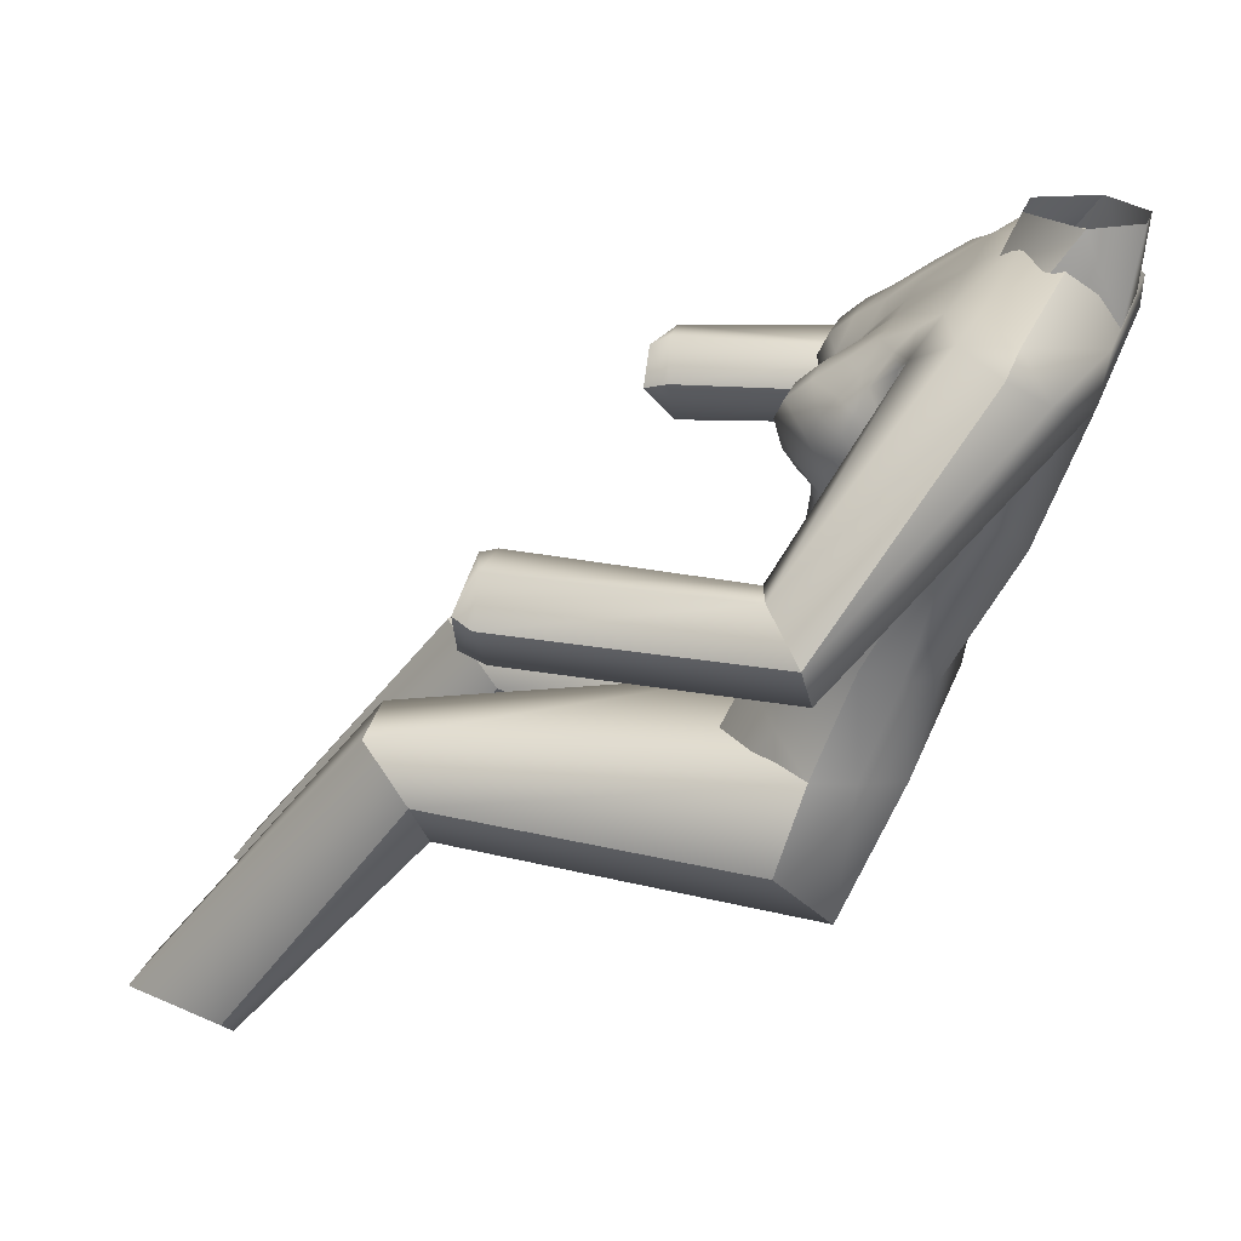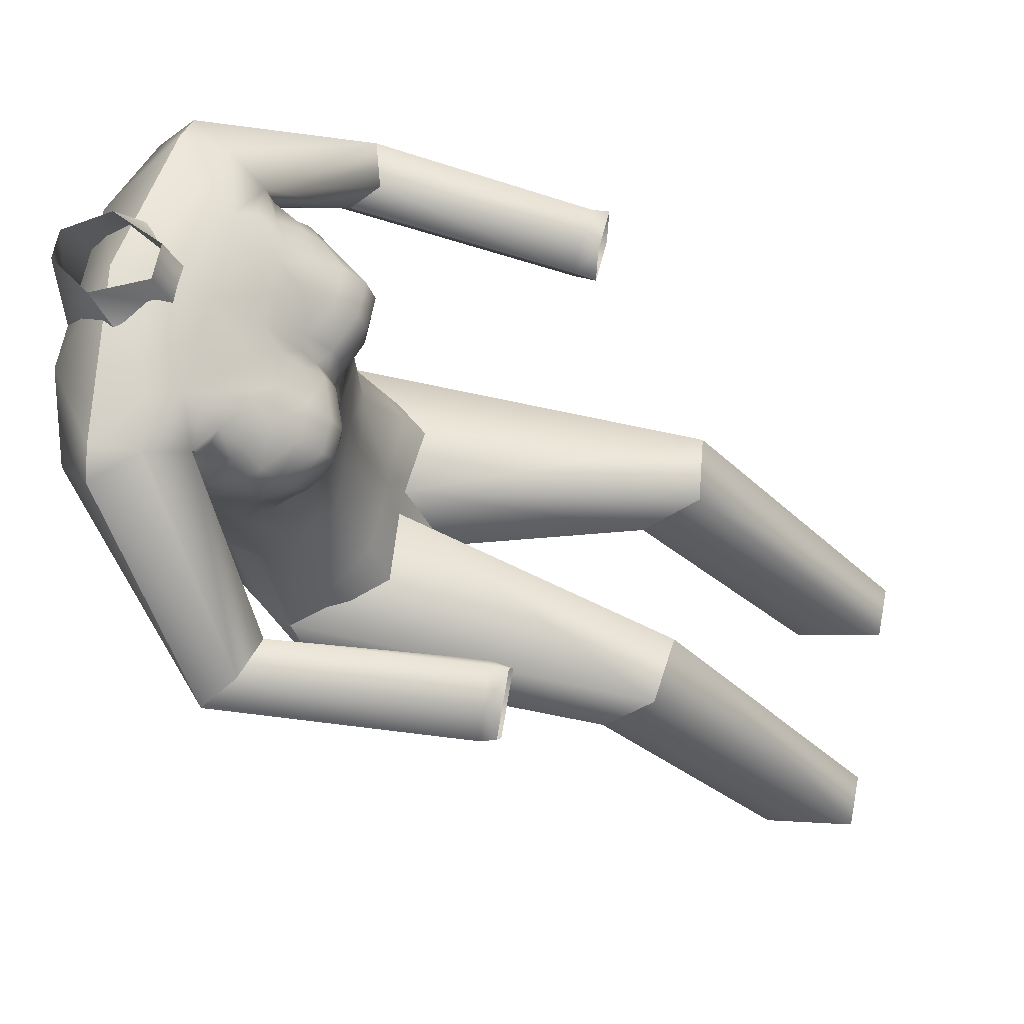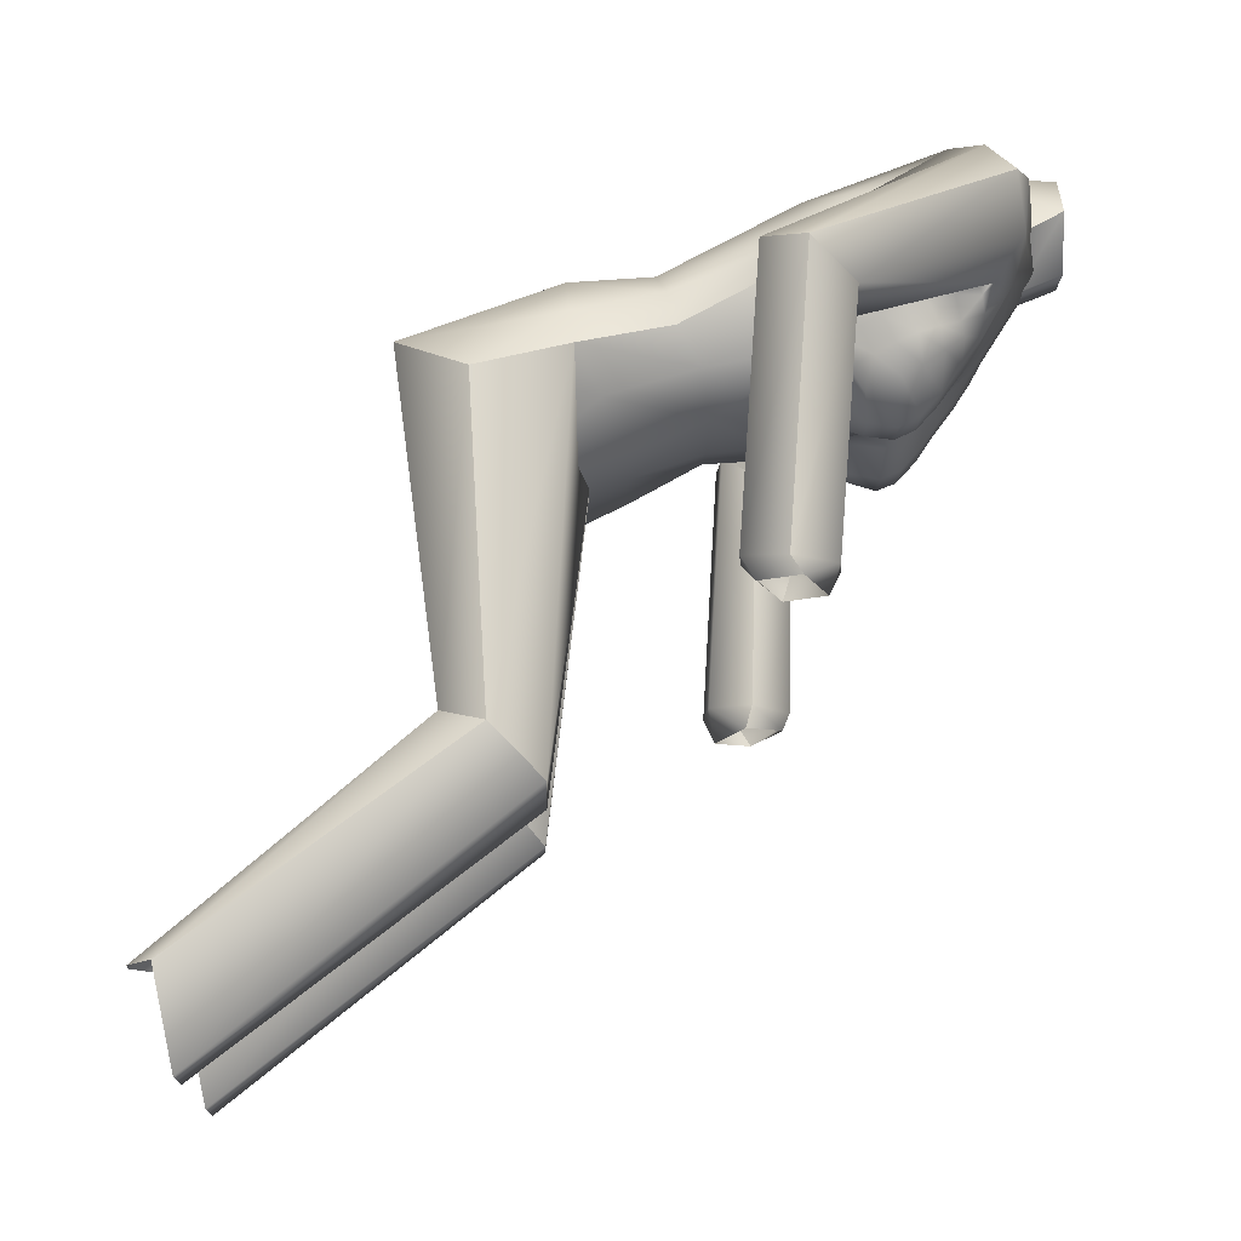
<metadata>
{"format":"obj","ext":"obj","renderer":"f3d","projection":"perspective","resolution":1024,"background":"white","views":[{"elev":26.3,"azim":-73.0,"up":"+Y"},{"elev":65.6,"azim":101.3,"up":"+Y"},{"elev":-15.8,"azim":88.4,"up":"+Z"}]}
</metadata>
<code>
o body_f
v -0.01829 0.7053 0.2491
v 0.01543 0.1935 -0.1096
v -0.1294 -0.01145 0.00981
v -0.132 0.649 0.124
v 0.1316 0.649 0.124
v -0.1151 0.4145 0.177
v -0.1967 0.6426 0.1704
v -0.1499 -0.2532 -0.6418
v -0.3309 0.3452 -0.3045
v 0.1298 -0.2532 -0.6418
v 0.1501 -0.2532 -0.6418
v 0.1147 0.4145 0.177
v 0.1357 0.5691 0.2312
v 0.1922 0.638 0.1135
v 0.3311 0.3452 -0.3045
v -0.2805 0.3358 -0.2745
v -0.1921 0.638 0.1135
v -0.1296 -0.2532 -0.6418
v -0.1288 -0.01145 0.00981
v 0.08475 0.235 -0.09244
v 0.1629 0.3927 0.08258
v -0.2799 0.4282 -0.2808
v 0.3265 0.4258 -0.285
v -0.04936 0.6146 0.2373
v 0.04829 0.6146 0.2373
v 0.02152 0.7067 0.137
v -0.02403 0.6565 0.1162
v 0.232 0.6249 0.1651
v 0.1963 0.6426 0.1704
v 0.3566 0.3505 0.03334
v 0.1737 -0.2009 -0.7505
v -0.1815 -0.2254 -0.6408
v -0.1677 0.3927 0.08258
v -0.000192 0.6805 0.1428
v 0.1605 0.4263 0.03199
v 0.1482 0.5343 -0.01693
v -0.005141 0.235 -0.09244
v -0.1438 0.2049 -0.05055
v -0.1609 0.4263 0.03199
v -0.1436 0.5343 -0.01693
v 0.1382 0.2049 -0.05055
v -0.1143 0.6364 0.08715
v 0.1142 0.6364 0.08715
v -4.8e-05 0.641 0.08731
v -0.1786 0.5182 0.06836
v -0.002657 0.3187 -0.06362
v 0.1784 0.5182 0.06836
v -4.8e-05 0.5345 -0.02513
v 0.1396 0.4226 0.004218
v 0.1404 0.5796 0.01861
v 0.1288 0.4766 -0.04251
v 0.07782 0.39 -0.04346
v -0.1399 0.4226 0.004218
v -0.08105 0.39 -0.04346
v -0.122 0.4766 -0.04251
v -0.1404 0.5796 0.01861
v -0.1809 0.6097 0.09437
v 0.1809 0.6097 0.09437
v -0.001429 0.3904 -0.05588
v 0.06563 0.5356 -0.05836
v 2.4e-05 0.5799 0.008427
v -0.06817 0.5356 -0.05836
v -0.166 0.5672 0.05392
v 0.1659 0.5672 0.05392
v 0.06121 0.4808 -0.06445
v 0.05858 0.5802 -0.001339
v -0.06388 0.4808 -0.06445
v -0.05853 0.5802 -0.001339
v 0.1326 0.6019 0.04624
v 0.1509 0.557 -0.000796
v 0.1261 0.4608 -0.02796
v -0.1265 0.4608 -0.02796
v -0.1325 0.6019 0.04624
v -0.143 0.557 -0.000796
v 0.1258 0.6245 0.06619
v -0.1256 0.6245 0.06619
v -0.1709 0.6182 0.08632
v 0.171 0.6182 0.08632
v 0.1683 0.5277 0.01123
v -8.4e-05 0.5117 -0.03634
v 0.01613 0.535 -0.03997
v 0.1091 0.5356 -0.05836
v -1.2e-05 0.5573 -0.01187
v 6e-05 0.6025 0.02953
v -0.1117 0.5356 -0.05836
v -0.01902 0.535 -0.03997
v -0.171 0.5901 0.06497
v -0.154 0.5736 0.02954
v -0.164 0.4914 0.03162
v -0.1479 0.4455 0.01335
v -0.1538 0.4818 -0.007079
v 0.1476 0.4455 0.01335
v 0.1637 0.4914 0.03162
v 0.1536 0.4818 -0.007079
v 0.1681 0.5374 0.04989
v 0.171 0.5901 0.06497
v 0.154 0.5736 0.02954
v 0.06677 0.4605 -0.05145
v 0.09718 0.4807 -0.06216
v 0.06342 0.5127 -0.0691
v 0.01501 0.4802 -0.04637
v 0.06277 0.558 -0.03322
v 0.105 0.5802 -0.001339
v 0.08146 0.6025 0.0295
v 0.01508 0.5799 0.008441
v -0.06708 0.4605 -0.05145
v -0.0179 0.4802 -0.04637
v -0.06603 0.5127 -0.0691
v -0.06524 0.558 -0.03322
v -0.01503 0.5799 0.008441
v -0.08134 0.6025 0.0295
v -0.105 0.5802 -0.001339
v -0.16 0.596 0.0562
v -0.1639 0.5507 0.02039
v -0.1402 0.4589 -0.01623
v 0.1399 0.4589 -0.01623
v 0.1601 0.596 0.0562
v 0.09998 0.4614 -0.04645
v 0.01557 0.5121 -0.05031
v 0.1104 0.558 -0.03322
v 0.1083 0.6025 0.02936
v 0.01668 0.5574 -0.01297
v 0.04076 0.6025 0.02953
v -0.01846 0.5121 -0.05031
v -0.1003 0.4614 -0.04645
v -0.01958 0.5574 -0.01297
v -0.04064 0.6025 0.02953
v -0.1129 0.558 -0.03322
v -0.1082 0.6025 0.02936
v -0.1417 0.2805 0.02749
v 0.1563 0.3773 0.121
v 0.1579 0.1704 0.03551
v -0.1567 0.3773 0.121
v 0.1639 0.385 0.1018
v -0.1643 0.385 0.1018
v 0.1636 0.4559 0.1654
v -0.164 0.4559 0.1654
v 0.1772 0.4574 0.1416
v -0.1776 0.4574 0.1416
v 0.1787 0.5063 0.1193
v 0.06625 0.6672 0.1728
v 0.257 0.376 -0.3035
v -0.000192 0.68 0.1924
v -0.1334 0.6023 0.1481
v -0.1816 0.1494 -0.4642
v -0.2066 0.5767 0.1547
v -0.1808 0.1747 -0.008664
v -0.09449 0.235 -0.09244
v -0.07359 0.3182 -0.05121
v -0.125 0.308 -0.01276
v -0.1249 0.3773 -0.02535
v -0.1191 0.4359 -0.02539
v -0.08304 0.4419 -0.03588
v -0.03362 0.4614 -0.04647
v -0.000192 0.4423 -0.04829
v 0.08266 0.4419 -0.03588
v 0.1188 0.4359 -0.02539
v 0.1226 0.3773 -0.02535
v 0.06859 0.3182 -0.05121
v 0.129 0.07611 -0.1617
v 0.1222 0.308 -0.01276
v 0.1413 0.2805 0.02749
v 0.1809 0.1747 -0.008664
v 0.1824 0.1502 -0.4649
v 0.1062 -0.2009 -0.7505
v 0.1924 0.06847 -0.03839
v 0.2031 0.09072 -0.4088
v 0.1817 -0.2254 -0.6408
v 0.129 -0.01145 0.00981
v 0.124 0.1661 0.07969
v 0.09869 0.2609 0.09778
v 0.1272 0.2705 0.0695
v 9.6e-05 -0.01145 0.00981
v -0.09741 0.04394 -0.3952
v -0.1816 0.04394 -0.3952
v -0.202 0.09076 -0.409
v -0.1735 -0.2009 -0.7505
v -0.106 -0.2009 -0.7505
v -0.1298 0.2705 0.0695
v -0.1035 0.2609 0.09778
v -0.1343 0.1661 0.07969
v -0.163 0.1704 0.03551
v -0.1922 0.06847 -0.03839
v -0.06812 0.09078 -0.4092
v -0.09388 -0.2254 -0.6408
v -0.09741 0.1497 -0.4741
v -0.01524 0.1935 -0.1096
v 9.6e-05 0.07543 -0.1498
v 0.06727 0.09073 -0.409
v 0.09408 -0.2254 -0.6408
v 0.097 0.04319 -0.3948
v 0.1824 0.04319 -0.3948
v 0.2062 0.5767 0.1547
v 0.03331 0.4614 -0.04647
v -0.000156 0.4613 -0.04535
v -0.1294 0.07611 -0.1617
v -0.2748 0.4192 -0.3021
v -0.3003 0.4356 -0.02759
v -0.288 0.3936 0.009204
v -0.3094 0.3553 0.03713
v -0.2568 0.376 -0.3035
v -0.2575 0.384 -0.2757
v -0.356 0.3511 0.03304
v -0.326 0.3317 -0.2785
v -0.379 0.3965 0.02778
v -0.2318 0.6249 0.1651
v 0.3271 0.3298 -0.2785
v 0.2876 0.3935 0.009146
v 0.1336 0.6023 0.1481
v 0.3 0.4361 -0.0282
v 0.3544 0.4456 -0.01193
v 0.3799 0.3965 0.028
v 0.3504 0.3757 -0.2838
v 0.3491 0.3884 -0.3031
v 0.2792 0.4301 -0.2808
v 0.275 0.4192 -0.3021
v 0.2559 0.3842 -0.2755
v 0.2799 0.3341 -0.2743
v -0.1675 0.6091 0.06701
v -0.3539 0.4449 -0.01157
v -0.3484 0.3758 -0.2836
v -0.3489 0.3884 -0.3031
v -0.3254 0.4241 -0.2848
v -0.1361 0.5691 0.2312
v -0.103 0.6146 0.2373
v 0.1026 0.6146 0.2373
v 0.208 0.5963 0.2028
v 0.3092 0.3547 0.03748
v -0.2078 0.5963 0.2028
v 0.01722 0.7053 0.2491
v 0.02296 0.6565 0.1162
v -0.02259 0.7067 0.137
v -0.05173 0.7058 0.1996
v -0.2008 0.6011 0.09652
v -0.1852 0.5552 0.07545
v -0.1672 0.5144 0.04076
v -0.1682 0.5374 0.04989
v 0.2007 0.6011 0.09652
v 0.185 0.5552 0.07545
v 0.167 0.5144 0.04076
v 0.1638 0.5507 0.02039
v 0.1677 0.6091 0.06701
v 0.1632 0.5048 0.002076
v 0.1466 0.5114 -0.02881
v -0.00012 0.48 -0.04152
v -0.1065 0.5127 -0.06925
v -0.09986 0.4807 -0.06216
v -0.1421 0.5114 -0.02881
v -0.1632 0.5048 0.002076
v -0.1678 0.5277 0.01123
v -0.1552 0.4685 0.02249
v 0.1549 0.4685 0.02249
v 0.1039 0.5127 -0.06925
v 0.2003 0.5706 0.1737
v -0.2007 0.5706 0.1737
v -0.1791 0.5063 0.1193
v -0.06732 0.6672 0.1728
v 0.097 0.1506 -0.4749
v 0.05066 0.7058 0.1996
v 0.1629 0.3927 0.08258
v 0.1413 0.2805 0.02749
v 0.1809 0.1747 -0.008664
v 0.1809 0.1747 -0.008664
v 0.1924 0.06847 -0.03839
v 0.1924 0.06847 -0.03839
v 0.1924 0.06847 -0.03839
v 0.2031 0.09072 -0.4088
v 0.2031 0.09072 -0.4088
v 0.1817 -0.2254 -0.6408
v 0.1824 0.04319 -0.3948
v 0.097 0.04319 -0.3948
v 0.06727 0.09073 -0.409
v 0.06727 0.09073 -0.409
v 0.06727 0.09073 -0.409
v 9.6e-05 0.07543 -0.1498
v 9.6e-05 0.07543 -0.1498
v -0.06812 0.09078 -0.4092
v -0.06812 0.09078 -0.4092
v -0.06812 0.09078 -0.4092
v -0.09741 0.1497 -0.4741
v -0.1816 0.1494 -0.4642
v -0.202 0.09076 -0.409
v -0.202 0.09076 -0.409
v -0.1816 0.04394 -0.3952
v -0.09741 0.04394 -0.3952
v -0.1922 0.06847 -0.03839
v -0.09388 -0.2254 -0.6408
v 0.097 0.1506 -0.4749
v 0.1824 0.1502 -0.4649
v 0.2031 0.09072 -0.4088
v 0.09408 -0.2254 -0.6408
v 0.129 -0.01145 0.00981
v 9.6e-05 -0.01145 0.00981
v 0.1787 0.5063 0.1193
v 0.2062 0.5767 0.1547
v 0.06625 0.6672 0.1728
v 0.05066 0.7058 0.1996
v -0.1967 0.6426 0.1704
v -0.2318 0.6249 0.1651
v -0.379 0.3965 0.02778
v -0.379 0.3965 0.02778
v -0.379 0.3965 0.02778
v -0.3539 0.4449 -0.01157
v -0.3003 0.4356 -0.02759
v -0.288 0.3936 0.009204
v -0.288 0.3936 0.009204
v -0.3094 0.3553 0.03713
v -0.356 0.3511 0.03304
v -0.1334 0.6023 0.1481
v -0.3484 0.3758 -0.2836
v -0.3489 0.3884 -0.3031
v -0.000192 0.68 0.1924
v 0.1963 0.6426 0.1704
v 0.232 0.6249 0.1651
v 0.3799 0.3965 0.028
v 0.3799 0.3965 0.028
v 0.3799 0.3965 0.028
v 0.3544 0.4456 -0.01193
v 0.3 0.4361 -0.0282
v 0.2876 0.3935 0.009146
v 0.2876 0.3935 0.009146
v 0.3092 0.3547 0.03748
v 0.3566 0.3505 0.03334
v 0.2559 0.3842 -0.2755
v 0.257 0.376 -0.3035
v 0.3504 0.3757 -0.2838
v 0.3491 0.3884 -0.3031
v -0.2568 0.376 -0.3035
v -0.2575 0.384 -0.2757
v -0.288 0.3936 0.009204
v 0.2876 0.3935 0.009146
v 0.1336 0.6023 0.1481
v -0.05173 0.7058 0.1996
v -0.06732 0.6672 0.1728
v -0.2066 0.5767 0.1547
v -0.1791 0.5063 0.1193
v -0.1677 0.3927 0.08258
v -0.1417 0.2805 0.02749
v -0.1808 0.1747 -0.008664
v -0.1808 0.1747 -0.008664
v -0.1922 0.06847 -0.03839
v -0.1922 0.06847 -0.03839
v -0.106 -0.2009 -0.7505
v -0.1735 -0.2009 -0.7505
v -0.1815 -0.2254 -0.6408
v -0.09388 -0.2254 -0.6408
v -0.1815 -0.2254 -0.6408
v -0.202 0.09076 -0.409
v 0.1062 -0.2009 -0.7505
v 0.1737 -0.2009 -0.7505
v 0.1817 -0.2254 -0.6408
v 0.09408 -0.2254 -0.6408
f 155 195 194
f 156 98 118
f 155 154 195
f 35 49 92
f 35 92 252
f 35 252 93
f 35 93 47
f 47 93 240
f 39 45 89
f 45 236 89
f 39 89 251
f 39 251 90
f 44 84 127
f 44 123 84
f 240 95 239
f 236 45 235
f 153 72 125
f 153 125 106
f 194 98 156
f 156 155 194
f 153 106 154
f 43 104 123
f 43 123 44
f 43 75 104
f 75 121 104
f 42 44 127
f 42 127 111
f 42 111 76
f 111 129 76
f 158 49 161
f 49 35 161
f 39 53 150
f 53 151 150
f 337 336 45
f 337 45 39
f 337 39 338
f 39 150 338
f 260 35 47
f 260 47 140
f 260 261 35
f 261 161 35
f 153 155 54
f 155 59 54
f 156 52 155
f 52 59 155
f 149 150 151
f 149 151 54
f 159 52 158
f 159 158 161
f 20 159 41
f 159 161 41
f 148 38 149
f 38 150 149
f 149 54 59
f 149 59 46
f 159 46 59
f 159 59 52
f 20 37 159
f 37 46 159
f 148 149 37
f 149 46 37
f 259 230 25
f 141 259 25
f 24 233 257
f 1 233 24
f 333 232 27
f 27 334 333
f 297 296 231
f 231 26 297
f 29 28 14
f 313 227 314
f 143 226 313
f 143 225 226
f 143 7 225
f 312 4 298
f 312 29 5
f 227 313 226
f 227 226 13
f 14 5 29
f 173 170 181
f 3 173 181
f 173 169 170
f 166 167 163
f 167 164 163
f 189 188 2
f 189 2 258
f 258 2 164
f 2 163 164
f 242 14 211
f 211 210 242
f 214 23 213
f 216 215 23
f 214 216 23
f 215 216 217
f 216 142 217
f 325 218 324
f 15 326 207
f 327 326 15
f 218 325 15
f 15 207 218
f 273 288 165
f 165 190 273
f 290 168 31
f 31 289 290
f 177 176 145
f 176 177 32
f 178 184 185
f 184 178 280
f 187 281 147
f 186 281 187
f 279 186 187
f 279 187 276
f 283 147 281
f 183 147 283
f 9 16 204
f 16 9 201
f 222 9 221
f 9 204 221
f 201 202 16
f 197 329 328
f 329 197 22
f 223 197 311
f 197 223 22
f 311 310 223
f 220 219 304
f 219 220 17
f 225 229 224
f 225 7 229
f 7 299 229
f 298 17 206
f 4 17 298
f 13 224 6
f 6 12 13
f 5 34 312
f 34 4 312
f 38 196 341
f 340 38 341
f 38 148 196
f 37 160 196
f 148 37 196
f 37 20 160
f 41 264 160
f 20 41 160
f 41 263 264
f 242 43 14
f 43 5 14
f 4 42 17
f 42 219 17
f 235 336 146
f 234 235 146
f 235 45 336
f 239 193 140
f 47 239 140
f 239 238 193
f 76 219 42
f 242 75 43
f 152 54 151
f 53 152 151
f 152 153 54
f 87 235 234
f 57 87 234
f 87 63 235
f 63 237 235
f 90 53 39
f 95 64 239
f 96 238 239
f 64 96 239
f 96 58 238
f 157 158 52
f 156 157 52
f 157 49 158
f 132 169 266
f 262 132 266
f 132 170 169
f 182 342 3
f 181 182 3
f 182 339 342
f 134 172 162
f 21 134 162
f 134 131 172
f 131 136 12
f 136 13 12
f 135 130 179
f 133 135 179
f 135 33 130
f 224 137 6
f 137 133 6
f 137 139 133
f 139 135 133
f 139 256 135
f 256 33 135
f 224 255 137
f 255 139 137
f 255 335 256
f 255 256 139
f 254 138 294
f 254 294 295
f 138 134 294
f 134 21 294
f 13 136 254
f 136 138 254
f 136 131 138
f 131 134 138
f 182 179 130
f 182 130 339
f 181 180 179
f 181 179 182
f 180 6 133
f 180 133 179
f 171 12 6
f 171 6 180
f 170 171 180
f 170 180 181
f 132 172 170
f 172 171 170
f 172 131 171
f 131 12 171
f 262 162 132
f 162 172 132
f 76 129 73
f 76 73 219
f 129 112 56
f 129 56 73
f 111 68 112
f 111 112 129
f 112 128 74
f 112 74 56
f 128 85 40
f 128 40 74
f 68 109 112
f 109 128 112
f 109 62 128
f 62 85 128
f 127 110 68
f 127 68 111
f 84 61 110
f 84 110 127
f 110 126 68
f 126 109 68
f 126 86 109
f 86 62 109
f 61 83 110
f 83 126 110
f 83 48 126
f 48 86 126
f 85 246 248
f 85 248 40
f 246 247 55
f 246 55 248
f 86 124 62
f 124 108 62
f 48 80 86
f 80 124 86
f 80 245 124
f 245 107 124
f 107 154 67
f 154 106 67
f 245 195 107
f 195 154 107
f 123 105 84
f 105 61 84
f 104 66 123
f 66 105 123
f 105 122 83
f 105 83 61
f 122 81 48
f 122 48 83
f 66 102 122
f 66 122 105
f 102 60 81
f 102 81 122
f 121 103 104
f 103 66 104
f 242 69 75
f 69 121 75
f 69 50 121
f 50 103 121
f 103 120 102
f 103 102 66
f 120 82 60
f 120 60 102
f 50 70 103
f 70 120 103
f 70 36 120
f 36 82 120
f 81 119 80
f 81 80 48
f 119 101 245
f 119 245 80
f 60 100 119
f 60 119 81
f 101 194 195
f 101 195 245
f 36 244 82
f 244 253 82
f 244 51 253
f 51 99 253
f 71 156 118
f 78 117 242
f 117 69 242
f 117 97 69
f 97 50 69
f 58 96 78
f 96 117 78
f 96 64 117
f 64 97 117
f 97 241 50
f 241 70 50
f 241 79 70
f 79 36 70
f 95 240 241
f 240 79 241
f 79 243 36
f 243 244 36
f 243 94 244
f 94 51 244
f 240 93 79
f 93 243 79
f 93 252 243
f 252 94 243
f 94 116 51
f 116 71 51
f 116 157 71
f 157 156 71
f 252 92 94
f 92 116 94
f 92 49 116
f 49 157 116
f 152 115 72
f 152 72 153
f 115 91 55
f 115 55 72
f 53 90 115
f 53 115 152
f 90 251 91
f 90 91 115
f 91 249 248
f 91 248 55
f 249 250 40
f 249 40 248
f 251 89 249
f 251 249 91
f 89 236 250
f 89 250 249
f 250 114 74
f 250 74 40
f 114 88 56
f 114 56 74
f 236 237 114
f 236 114 250
f 88 113 73
f 88 73 56
f 113 77 219
f 113 219 73
f 63 87 113
f 63 113 88
f 87 57 77
f 87 77 113
f 261 263 161
f 263 41 161
f 340 338 150
f 340 150 38
f 44 34 43
f 34 5 43
f 42 4 34
f 42 34 44
f 16 202 199
f 16 199 200
f 329 22 198
f 329 198 330
f 22 223 198
f 223 303 198
f 223 310 303
f 310 205 303
f 221 204 301
f 204 203 301
f 200 203 204
f 200 204 16
f 306 304 219
f 306 219 144
f 220 302 206
f 220 206 17
f 343 346 345
f 343 345 344
f 347 348 175
f 347 175 8
f 8 175 18
f 175 174 18
f 18 174 287
f 174 278 287
f 178 177 280
f 177 145 280
f 282 284 286
f 286 284 19
f 284 285 19
f 19 285 293
f 285 275 293
f 285 277 275
f 13 226 225
f 13 225 224
f 13 228 227
f 228 30 227
f 211 14 28
f 211 28 212
f 208 209 242
f 208 242 210
f 322 218 207
f 322 207 323
f 326 317 207
f 317 323 207
f 23 318 213
f 318 316 213
f 215 319 23
f 319 318 23
f 217 321 319
f 217 319 215
f 218 322 320
f 218 320 324
f 191 275 274
f 191 293 275
f 192 292 191
f 191 292 293
f 268 265 192
f 192 265 292
f 165 288 31
f 288 289 31
f 10 291 271
f 291 272 271
f 11 10 270
f 10 271 270
f 269 11 270
f 269 270 267
f 26 231 27
f 26 27 232
f 1 24 25
f 1 25 230
f 349 350 351
f 349 351 352
f 224 229 308
f 308 307 224
f 315 314 227
f 227 30 315
f 300 308 229
f 229 299 300
f 82 253 100
f 100 60 82
f 108 246 85
f 85 62 108
f 331 228 13
f 13 332 331
f 305 309 224
f 224 307 305
f 95 241 97
f 97 64 95
f 239 47 240
f 237 63 88
f 88 114 237
f 235 237 236
f 154 155 153
f 106 125 247
f 247 67 106
f 99 118 98
f 98 65 99
f 194 101 65
f 65 98 194
f 107 67 108
f 108 124 107
f 67 247 246
f 246 108 67
f 100 65 101
f 101 119 100
f 253 99 65
f 65 100 253
f 71 118 99
f 99 51 71
f 72 55 247
f 247 125 72

</code>
